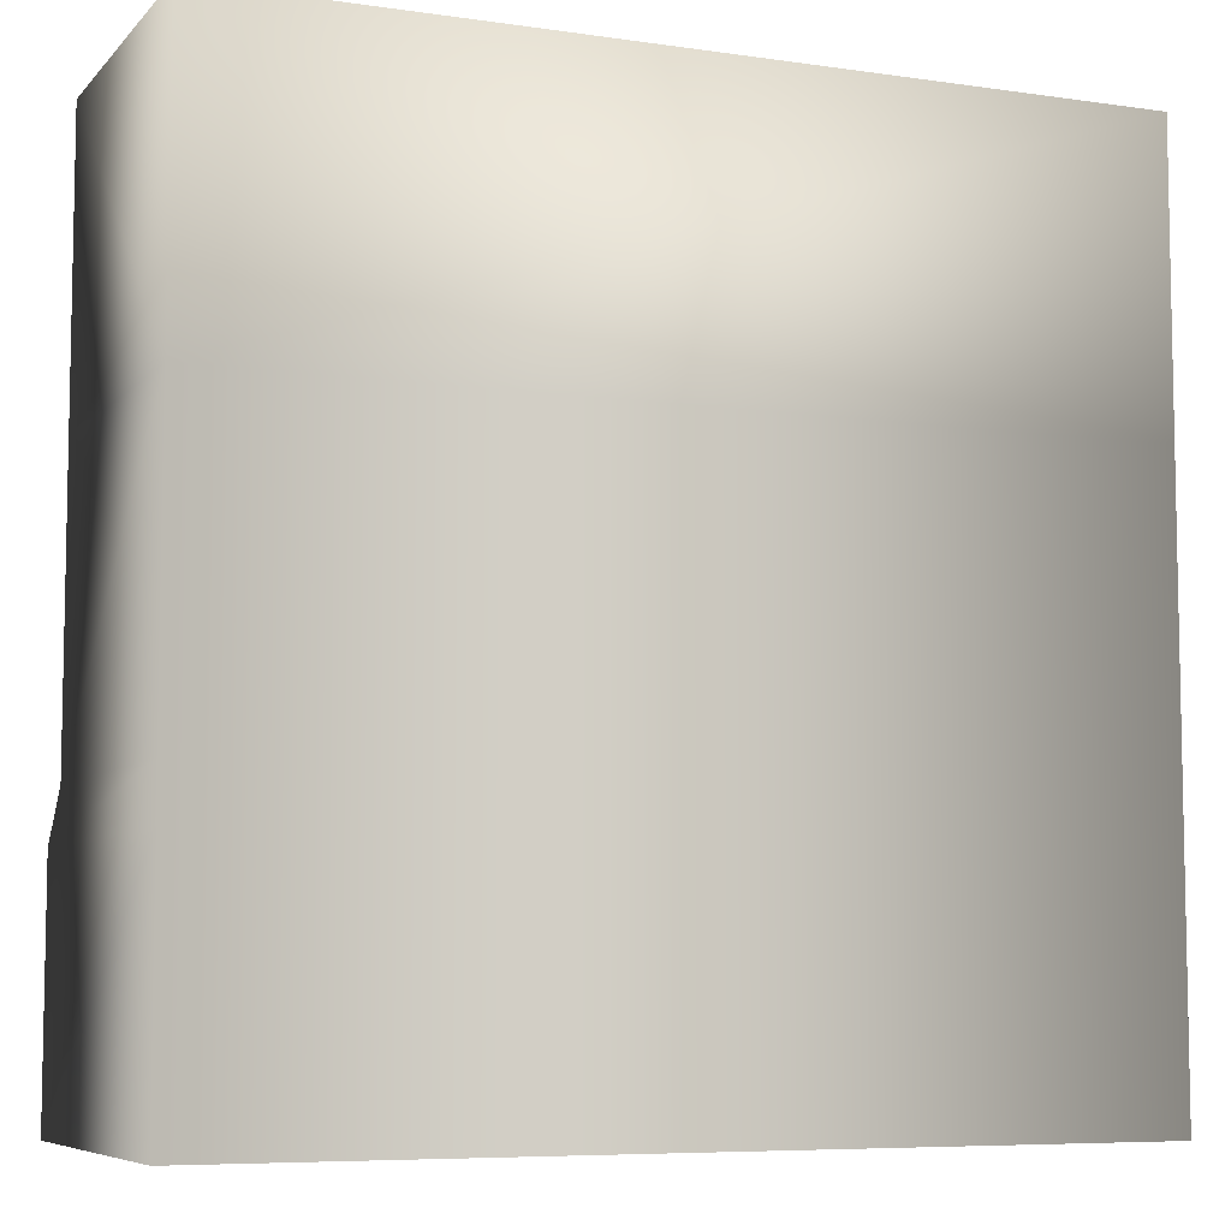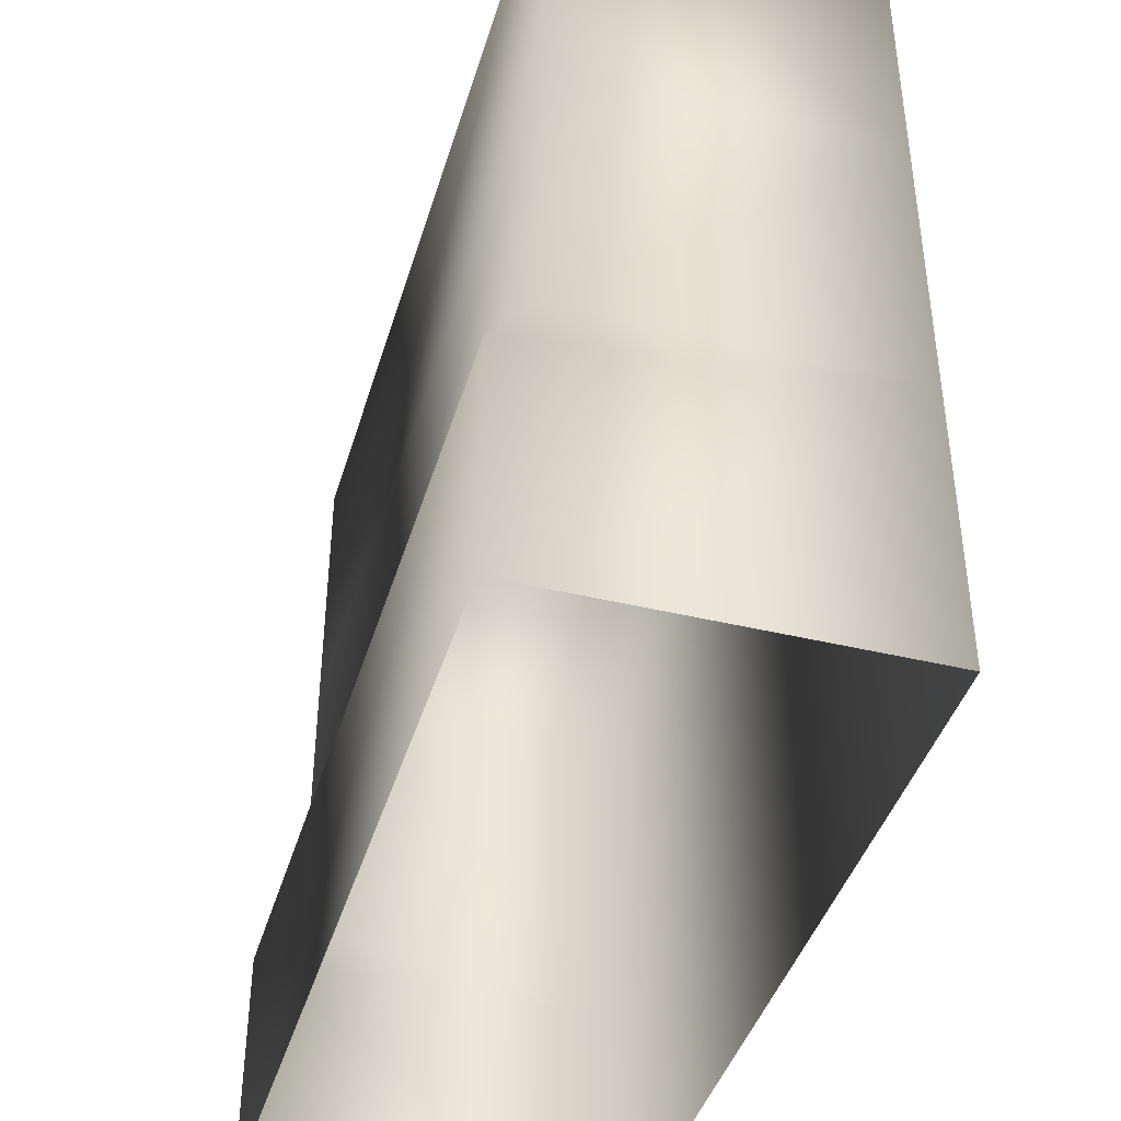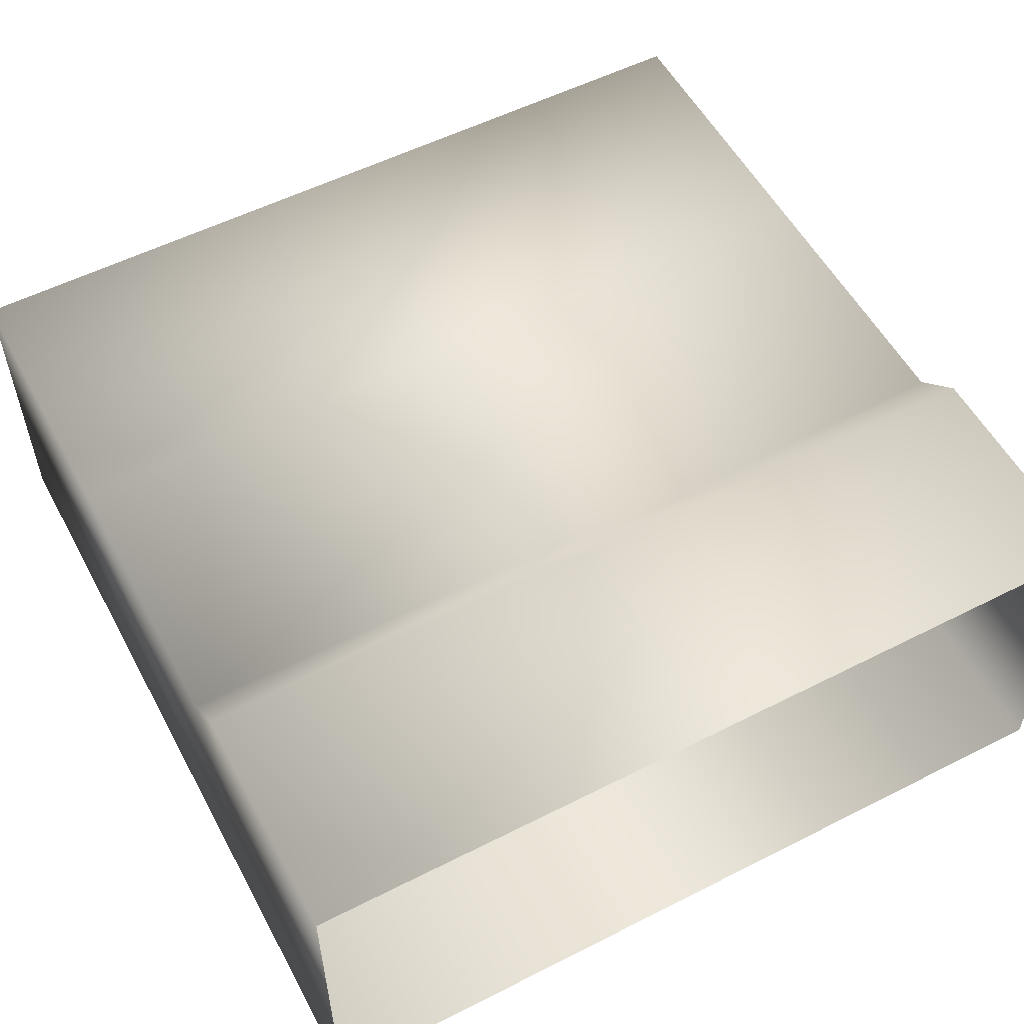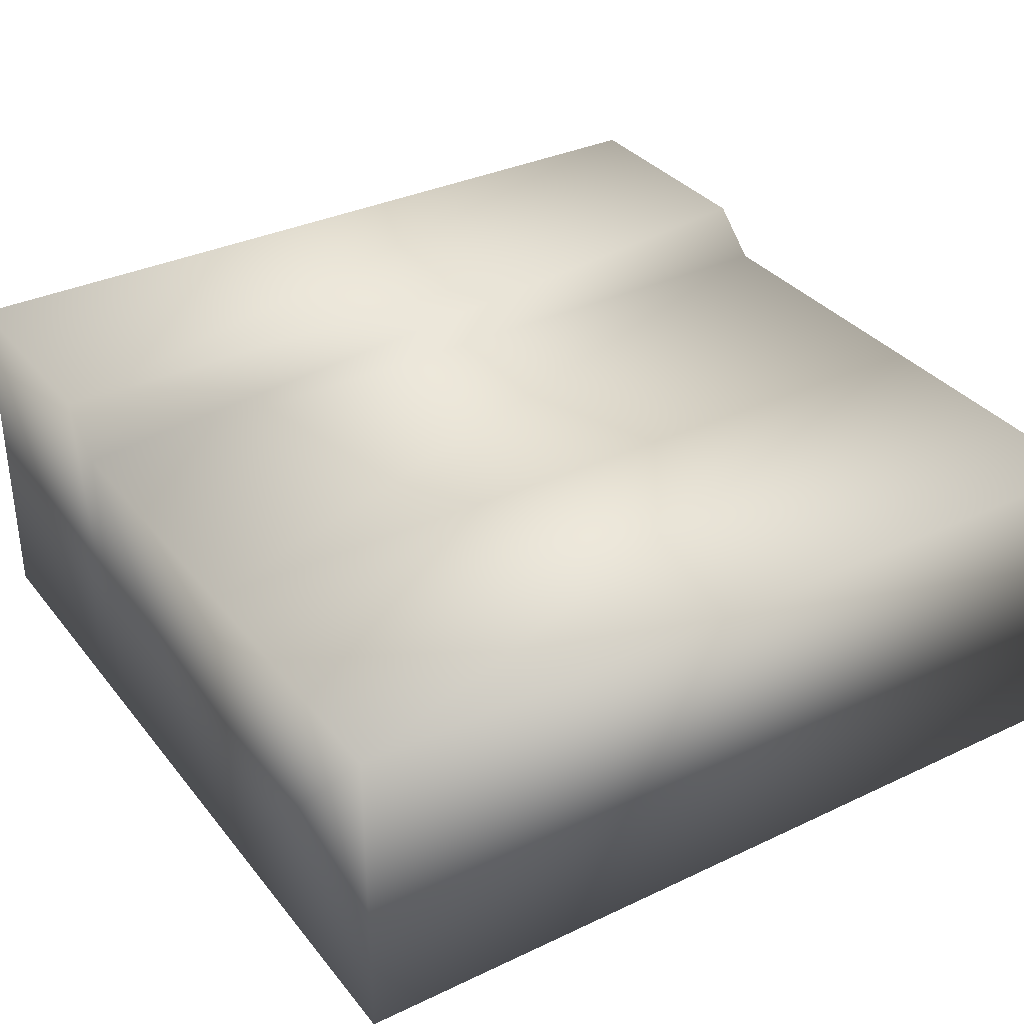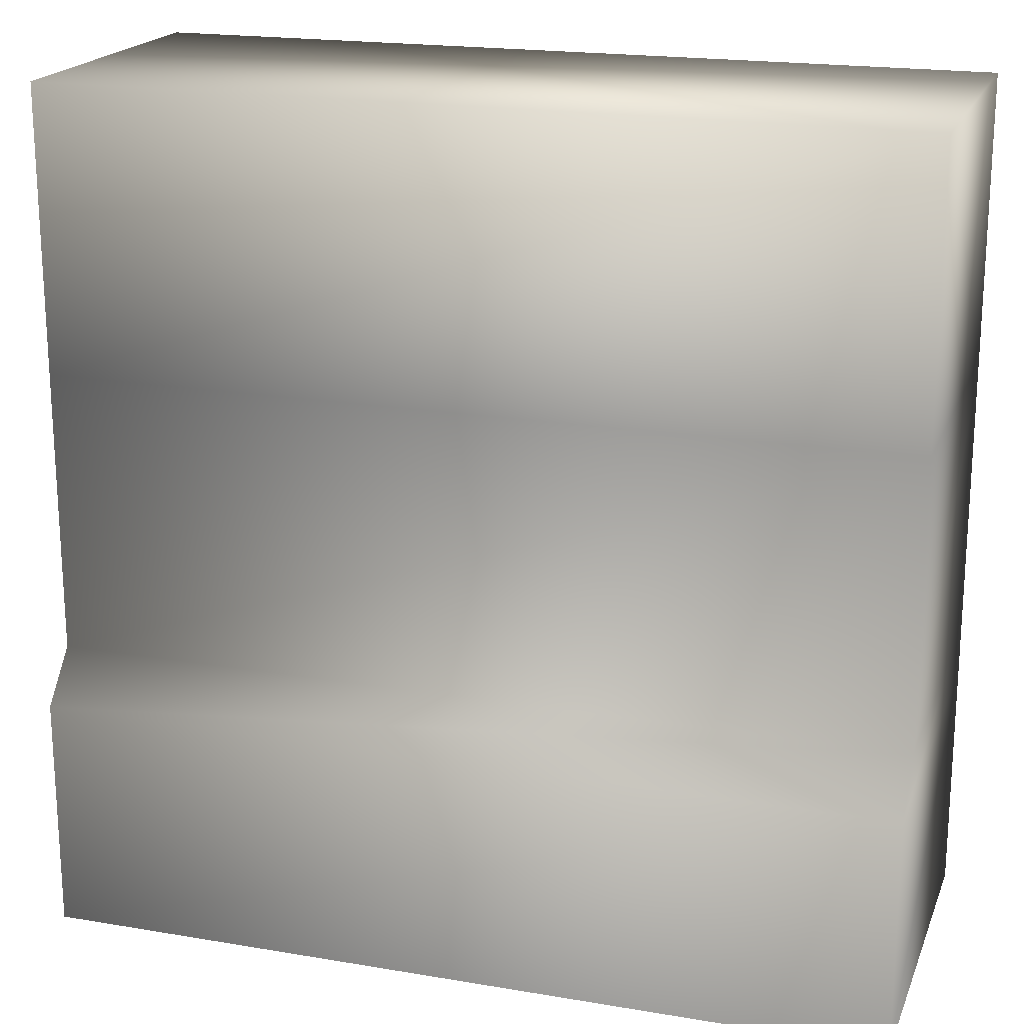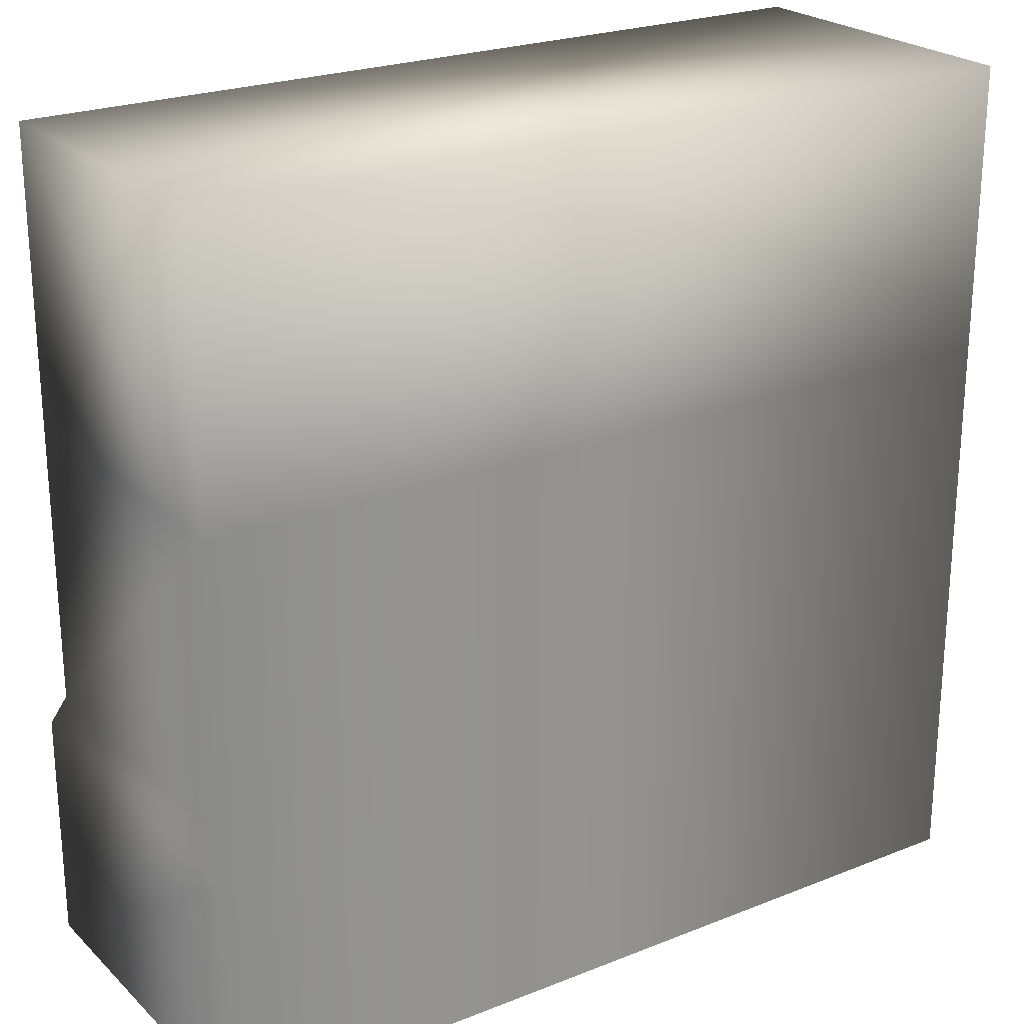
<metadata>
{"format":"obj","ext":"obj","renderer":"f3d","projection":"perspective","resolution":1024,"background":"white","views":[{"elev":-7.1,"azim":157.2,"up":"+Y"},{"elev":-41.9,"azim":73.8,"up":"+Y"},{"elev":55.3,"azim":-28.1,"up":"+Z"},{"elev":34.1,"azim":147.4,"up":"+Z"},{"elev":19.5,"azim":17.5,"up":"+Y"},{"elev":23.6,"azim":146.4,"up":"+Y"}]}
</metadata>
<code>
o Cube_001
v 5120 0.002 -1920
v 0 0.002 -1920
v 0 1417 -1920
v 5120 1417 -1920
v 5120 1707 -0.0891
v 0 1707 -0.0891
v 0 1417 260.9
v 5120 1417 260.9
v 5120 5120 -0.0891
v 5120 5120 -1920
v 0 5120 -1920
v 0 5120 -0.0891
v 5120 3413 -1920
v 0 3413 -1920
v 5120 1707 -1920
v 0 1707 -1920
v 0 3413 -0.0891
v 5120 3413 -0.0891
v 0 0.002 260.9
v 5120 0.002 260.9
f 1 2 3
f 3 4 1
f 5 6 7
f 7 8 5
f 9 10 11
f 11 12 9
f 11 10 13
f 13 14 11
f 14 13 15
f 15 16 14
f 9 12 17
f 17 18 9
f 18 17 6
f 6 5 18
f 8 7 19
f 19 20 8
f 16 15 4
f 4 3 16
f 8 4 15
f 15 5 8
f 4 8 20
f 20 1 4
f 2 19 7
f 7 3 2
f 6 16 3
f 3 7 6
f 16 6 17
f 17 14 16
f 17 12 11
f 11 14 17
f 13 10 9
f 9 18 13
f 5 15 13
f 13 18 5

</code>
